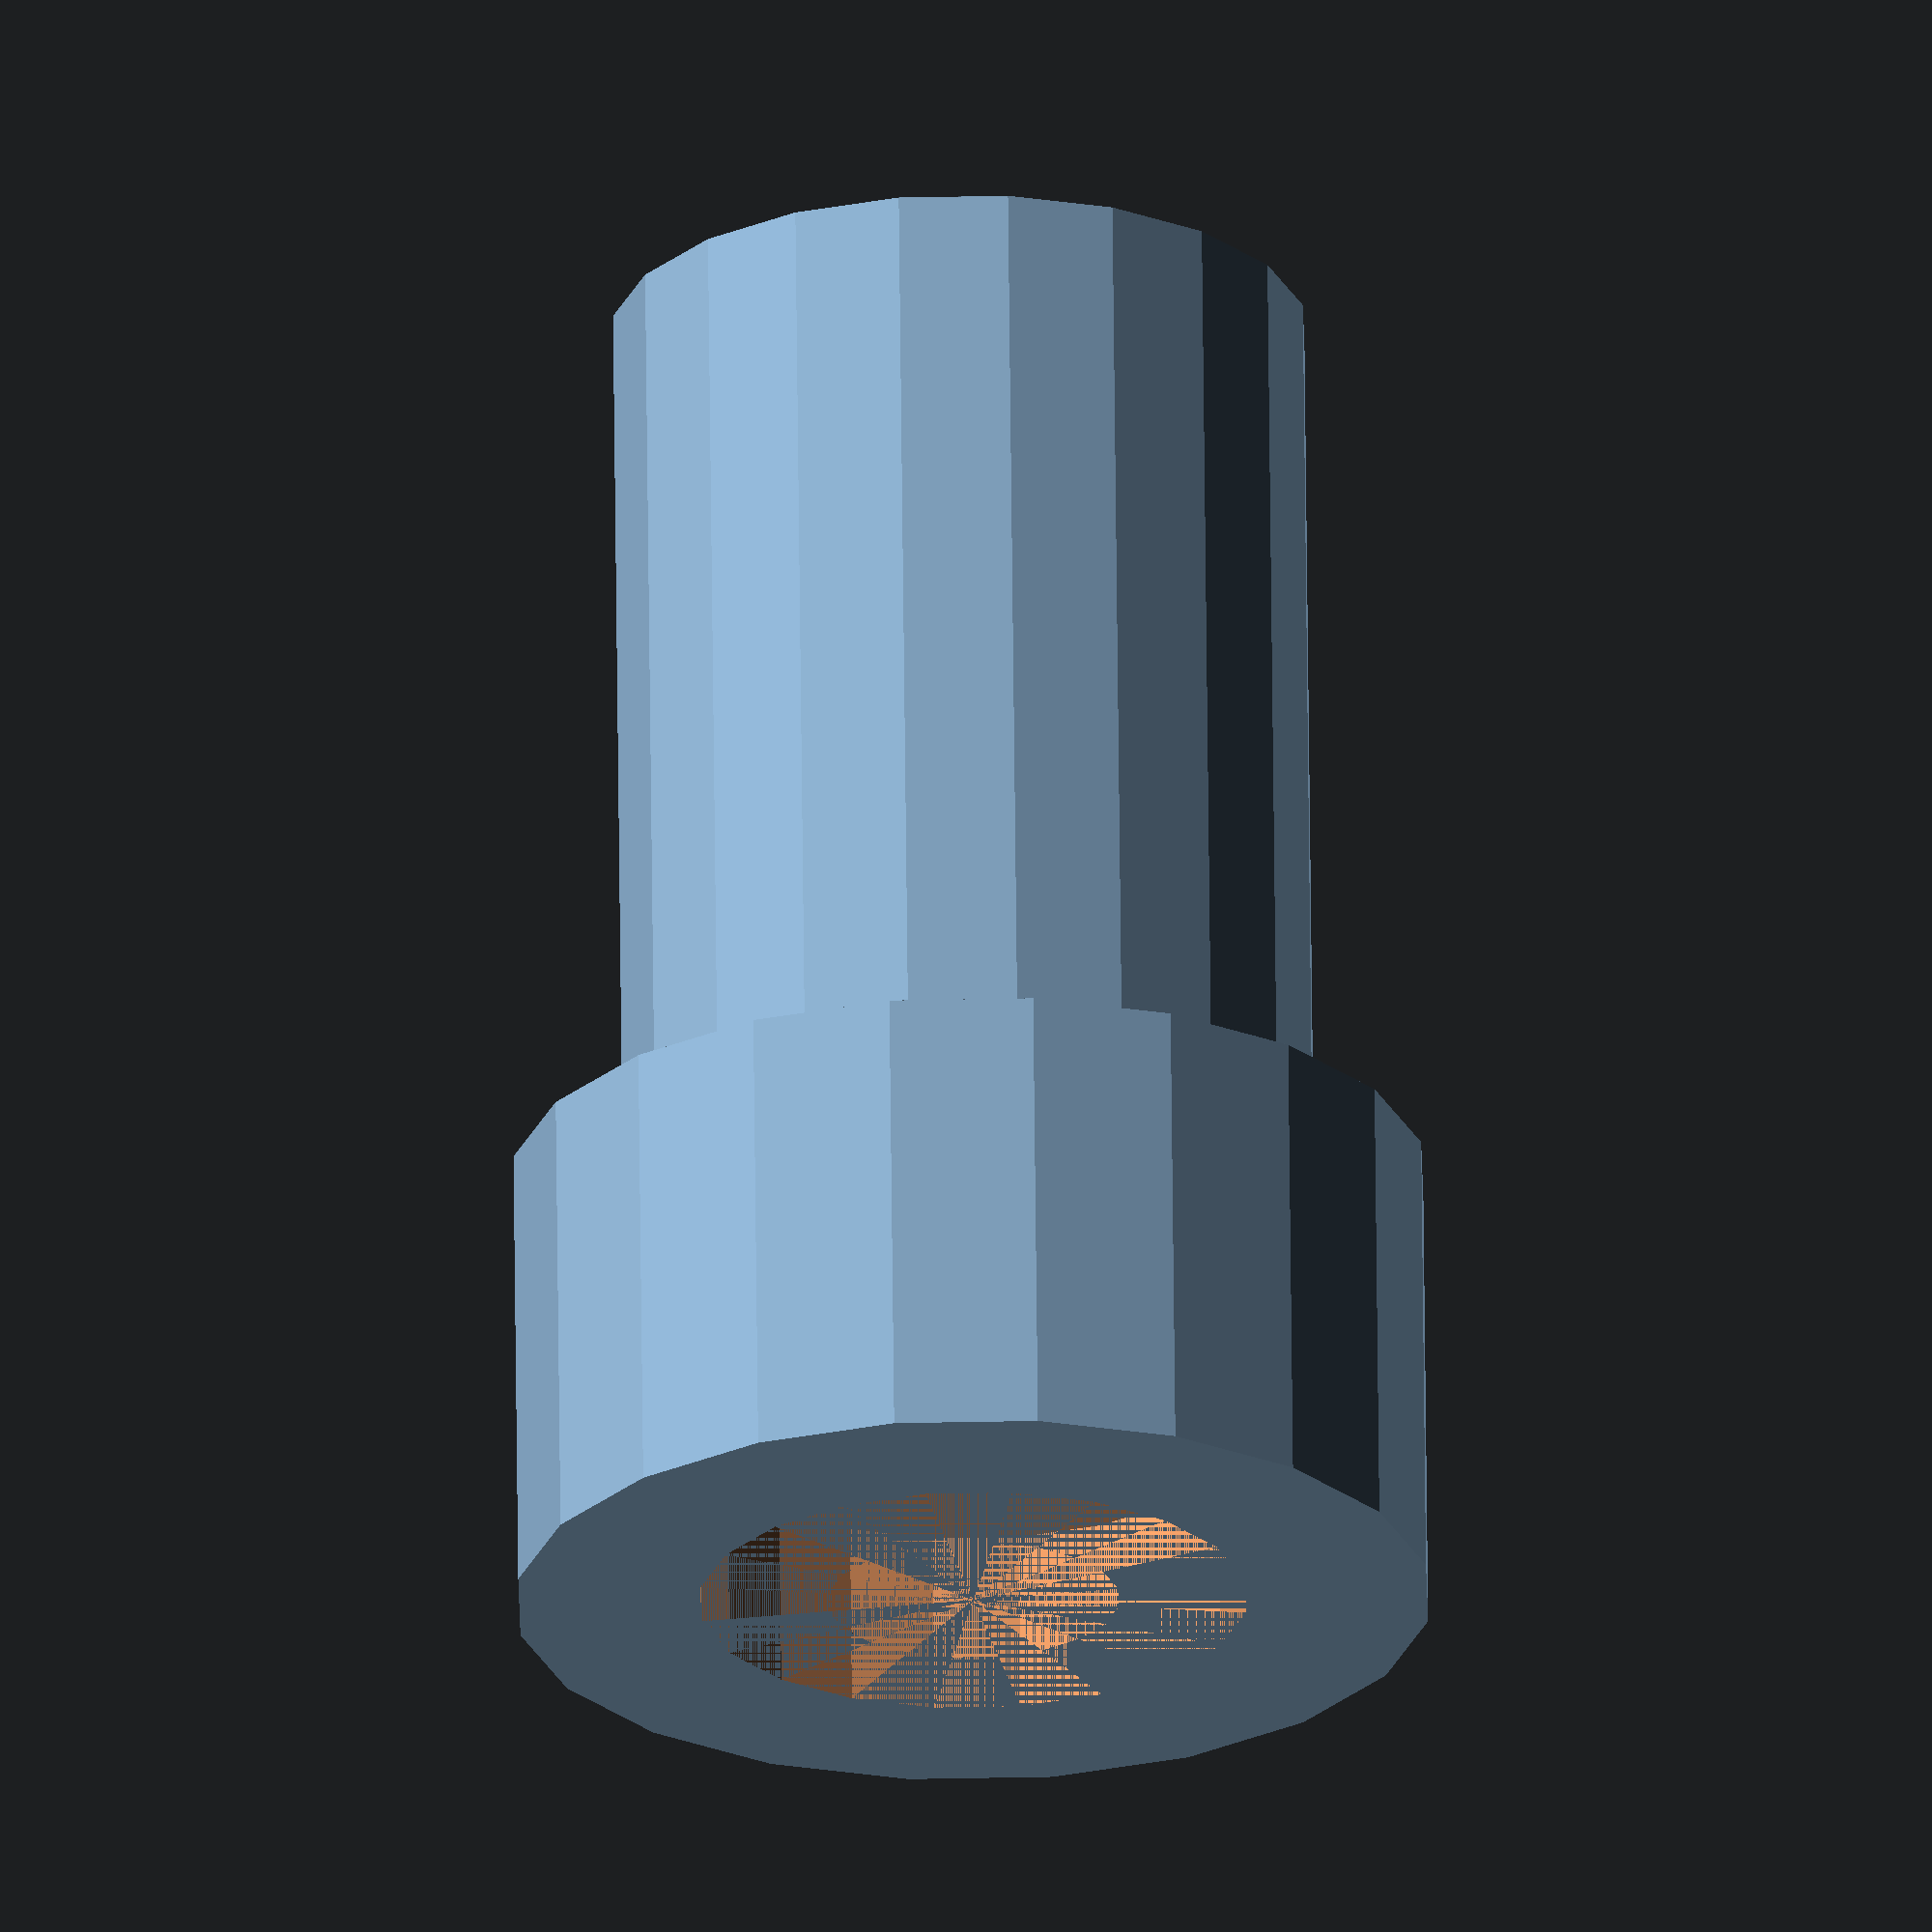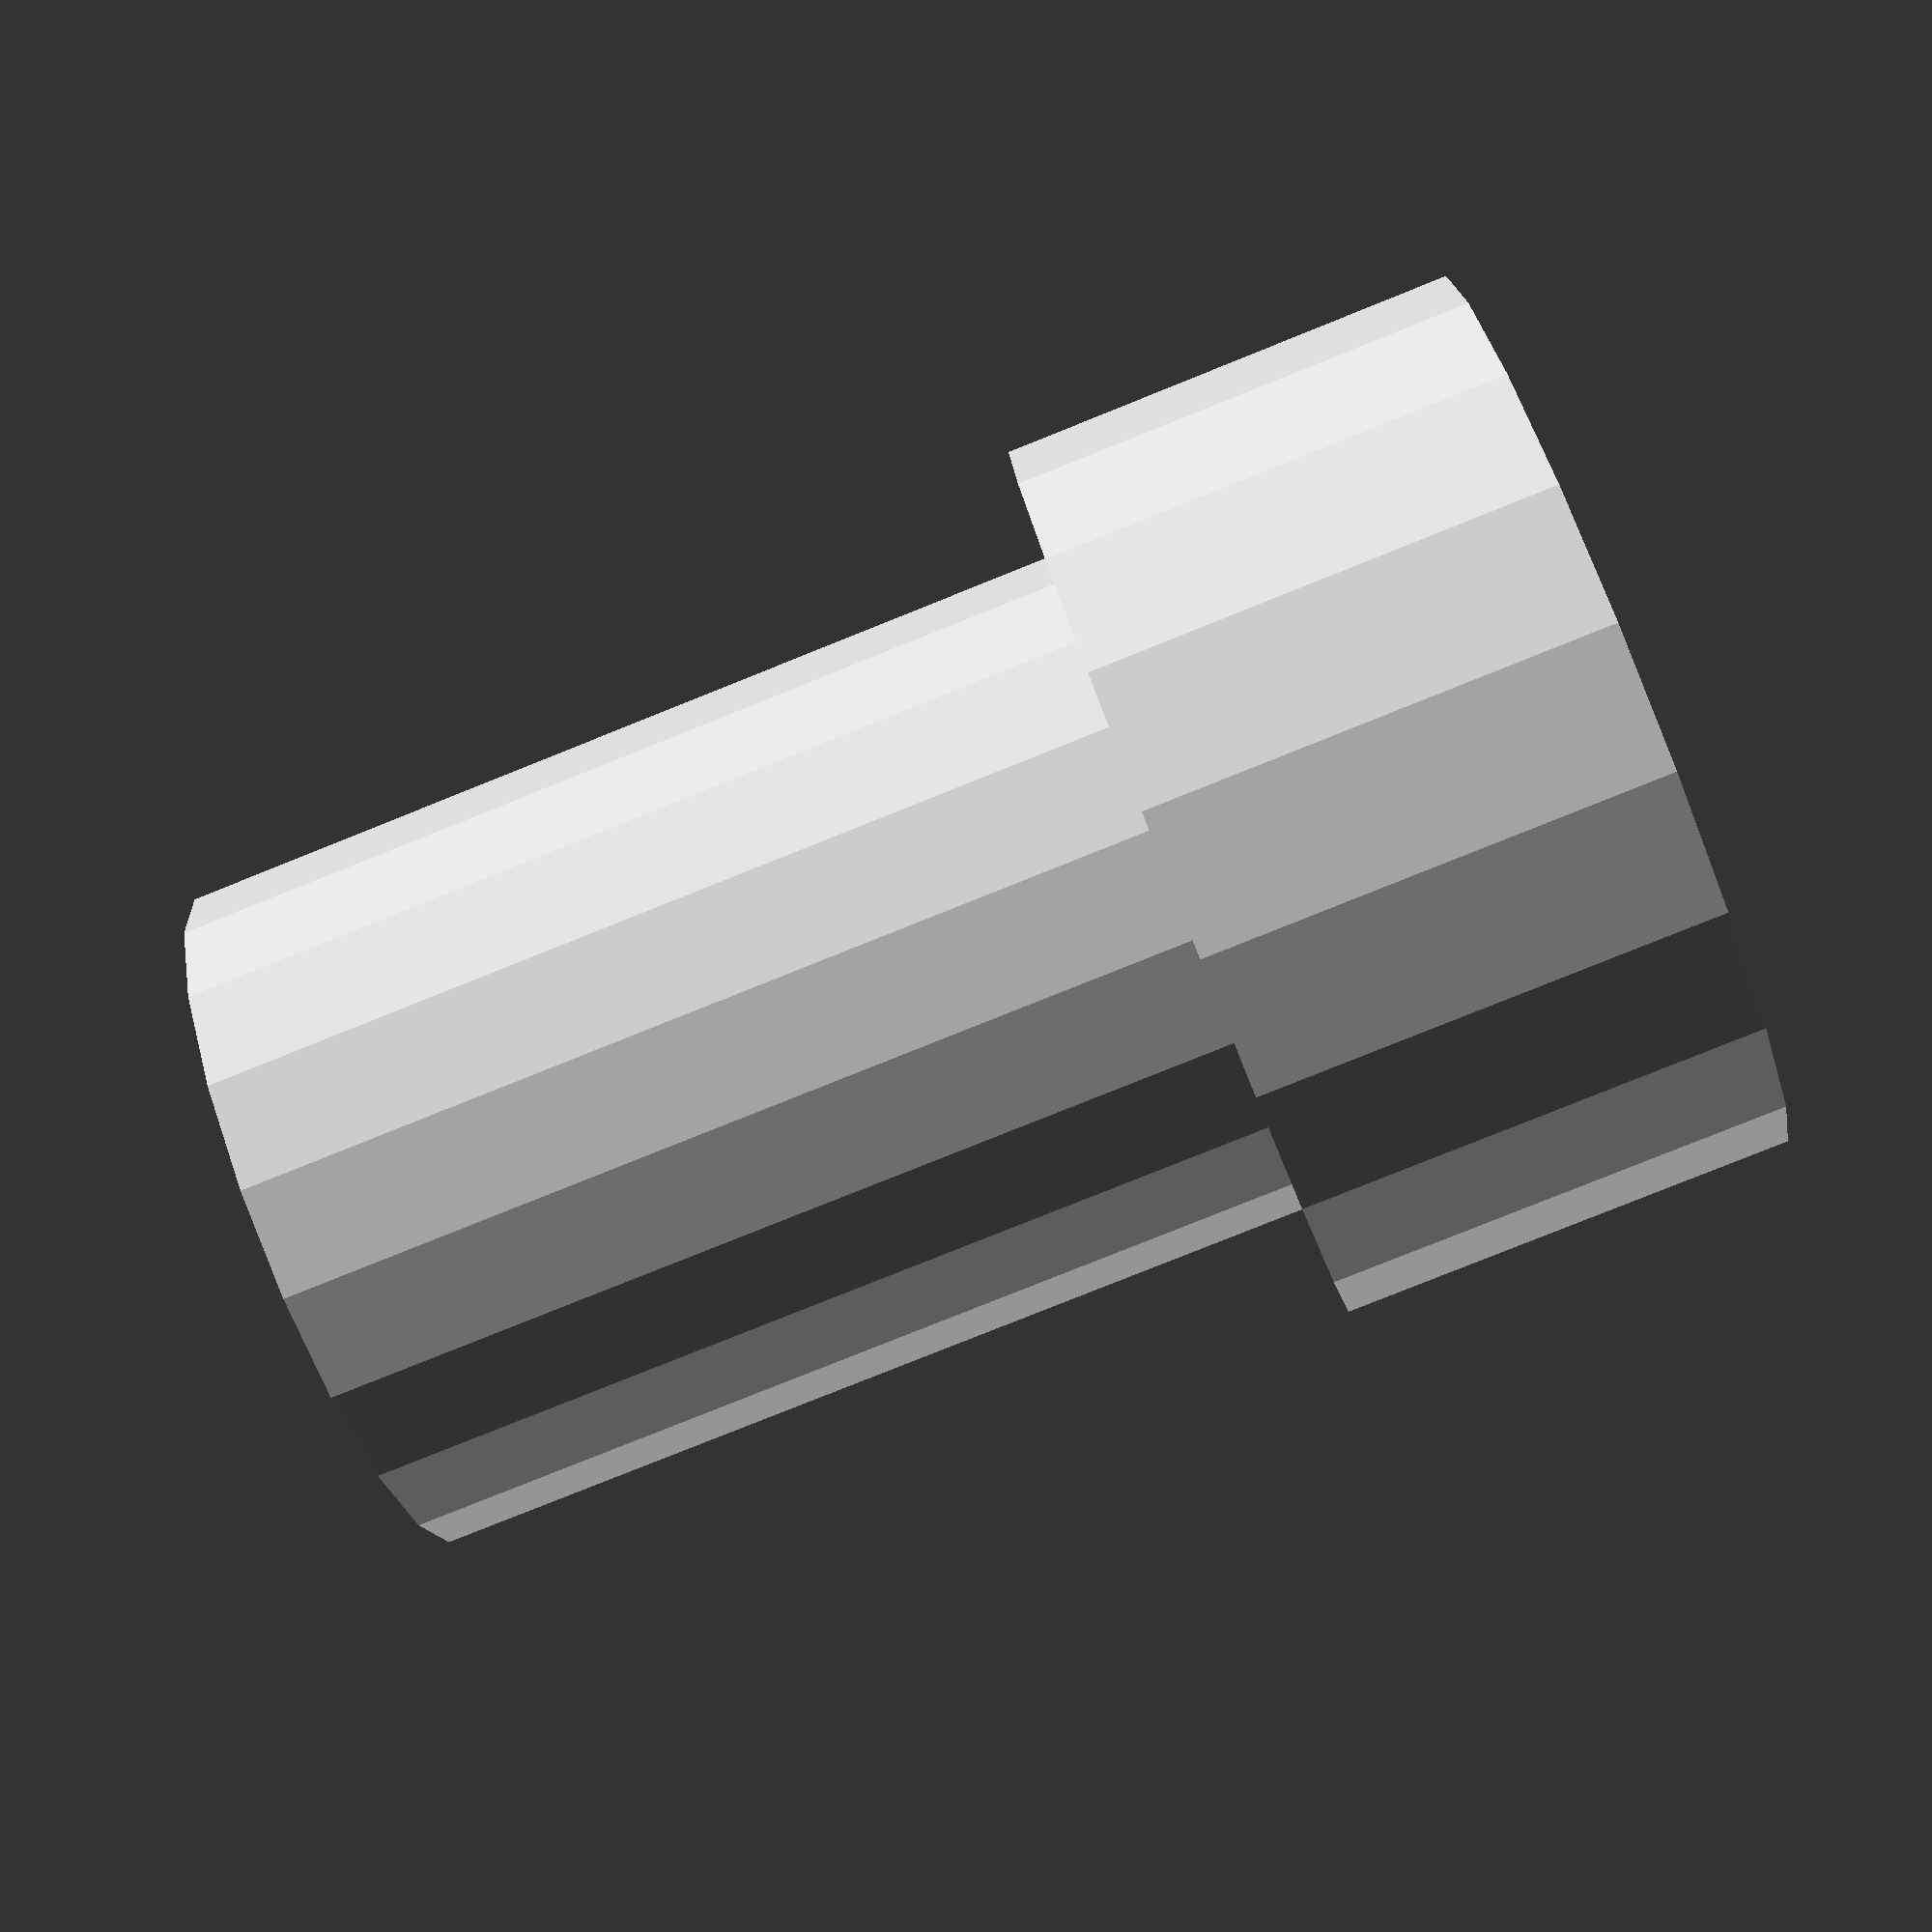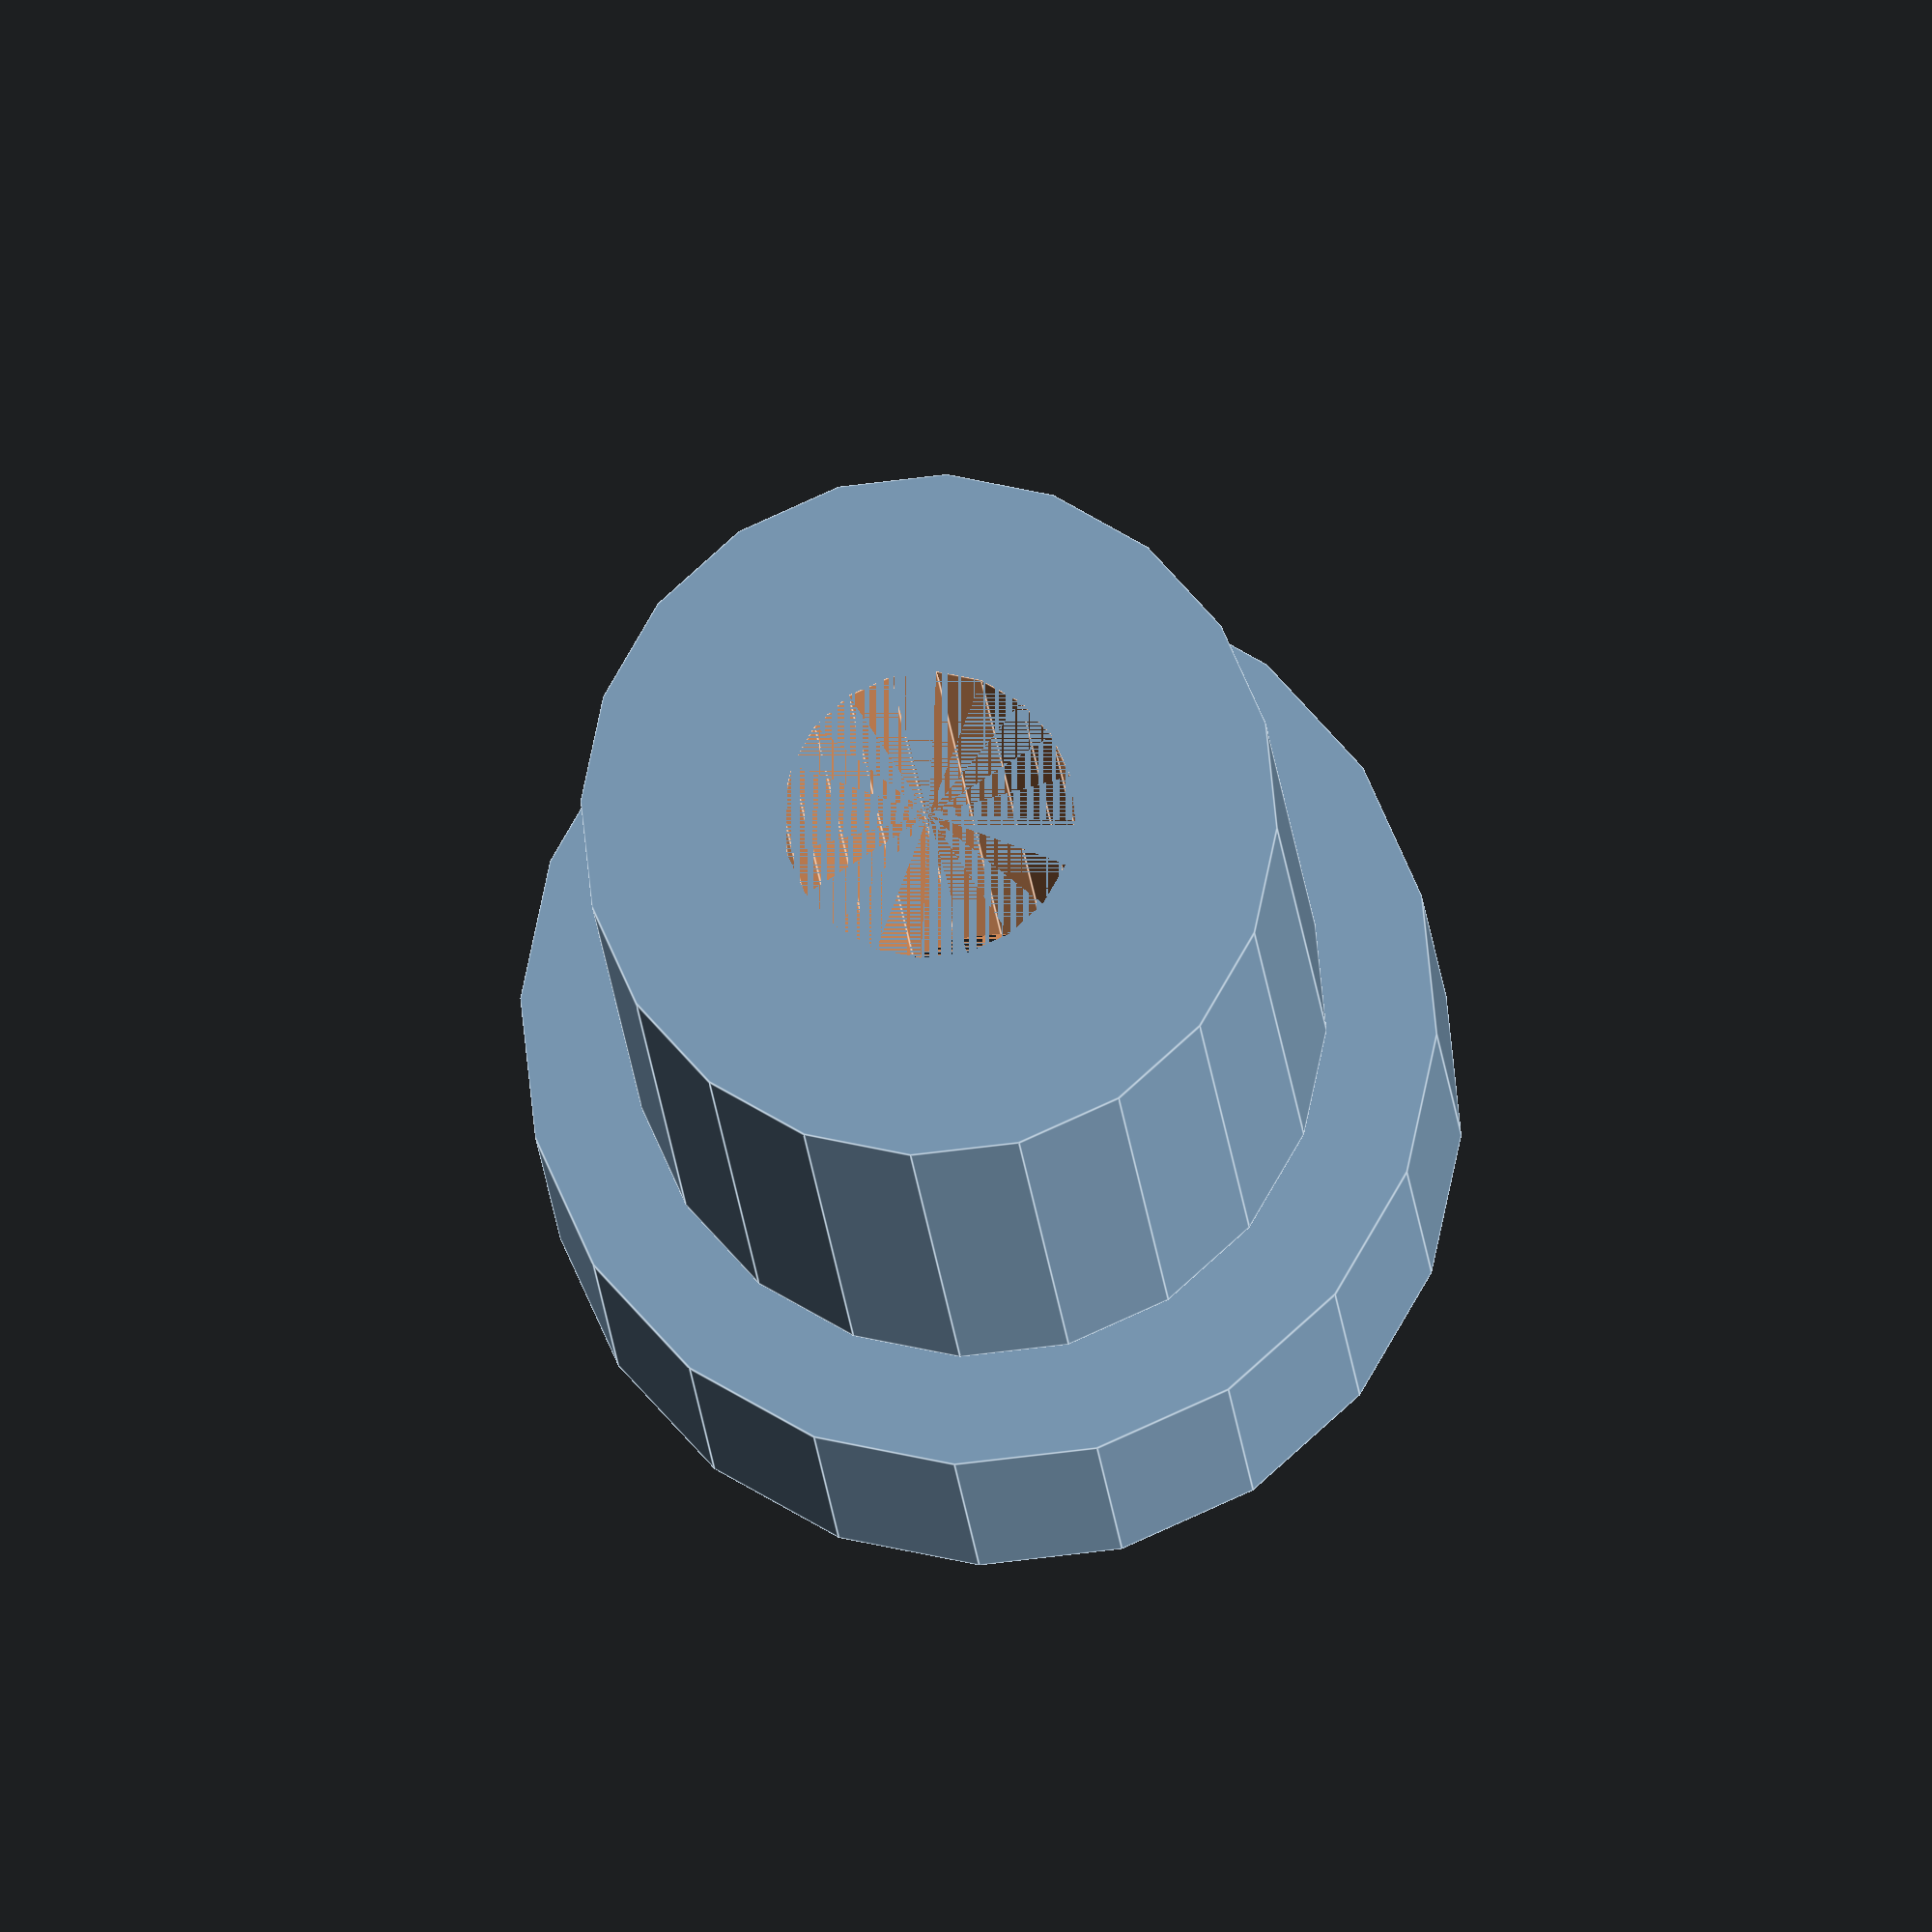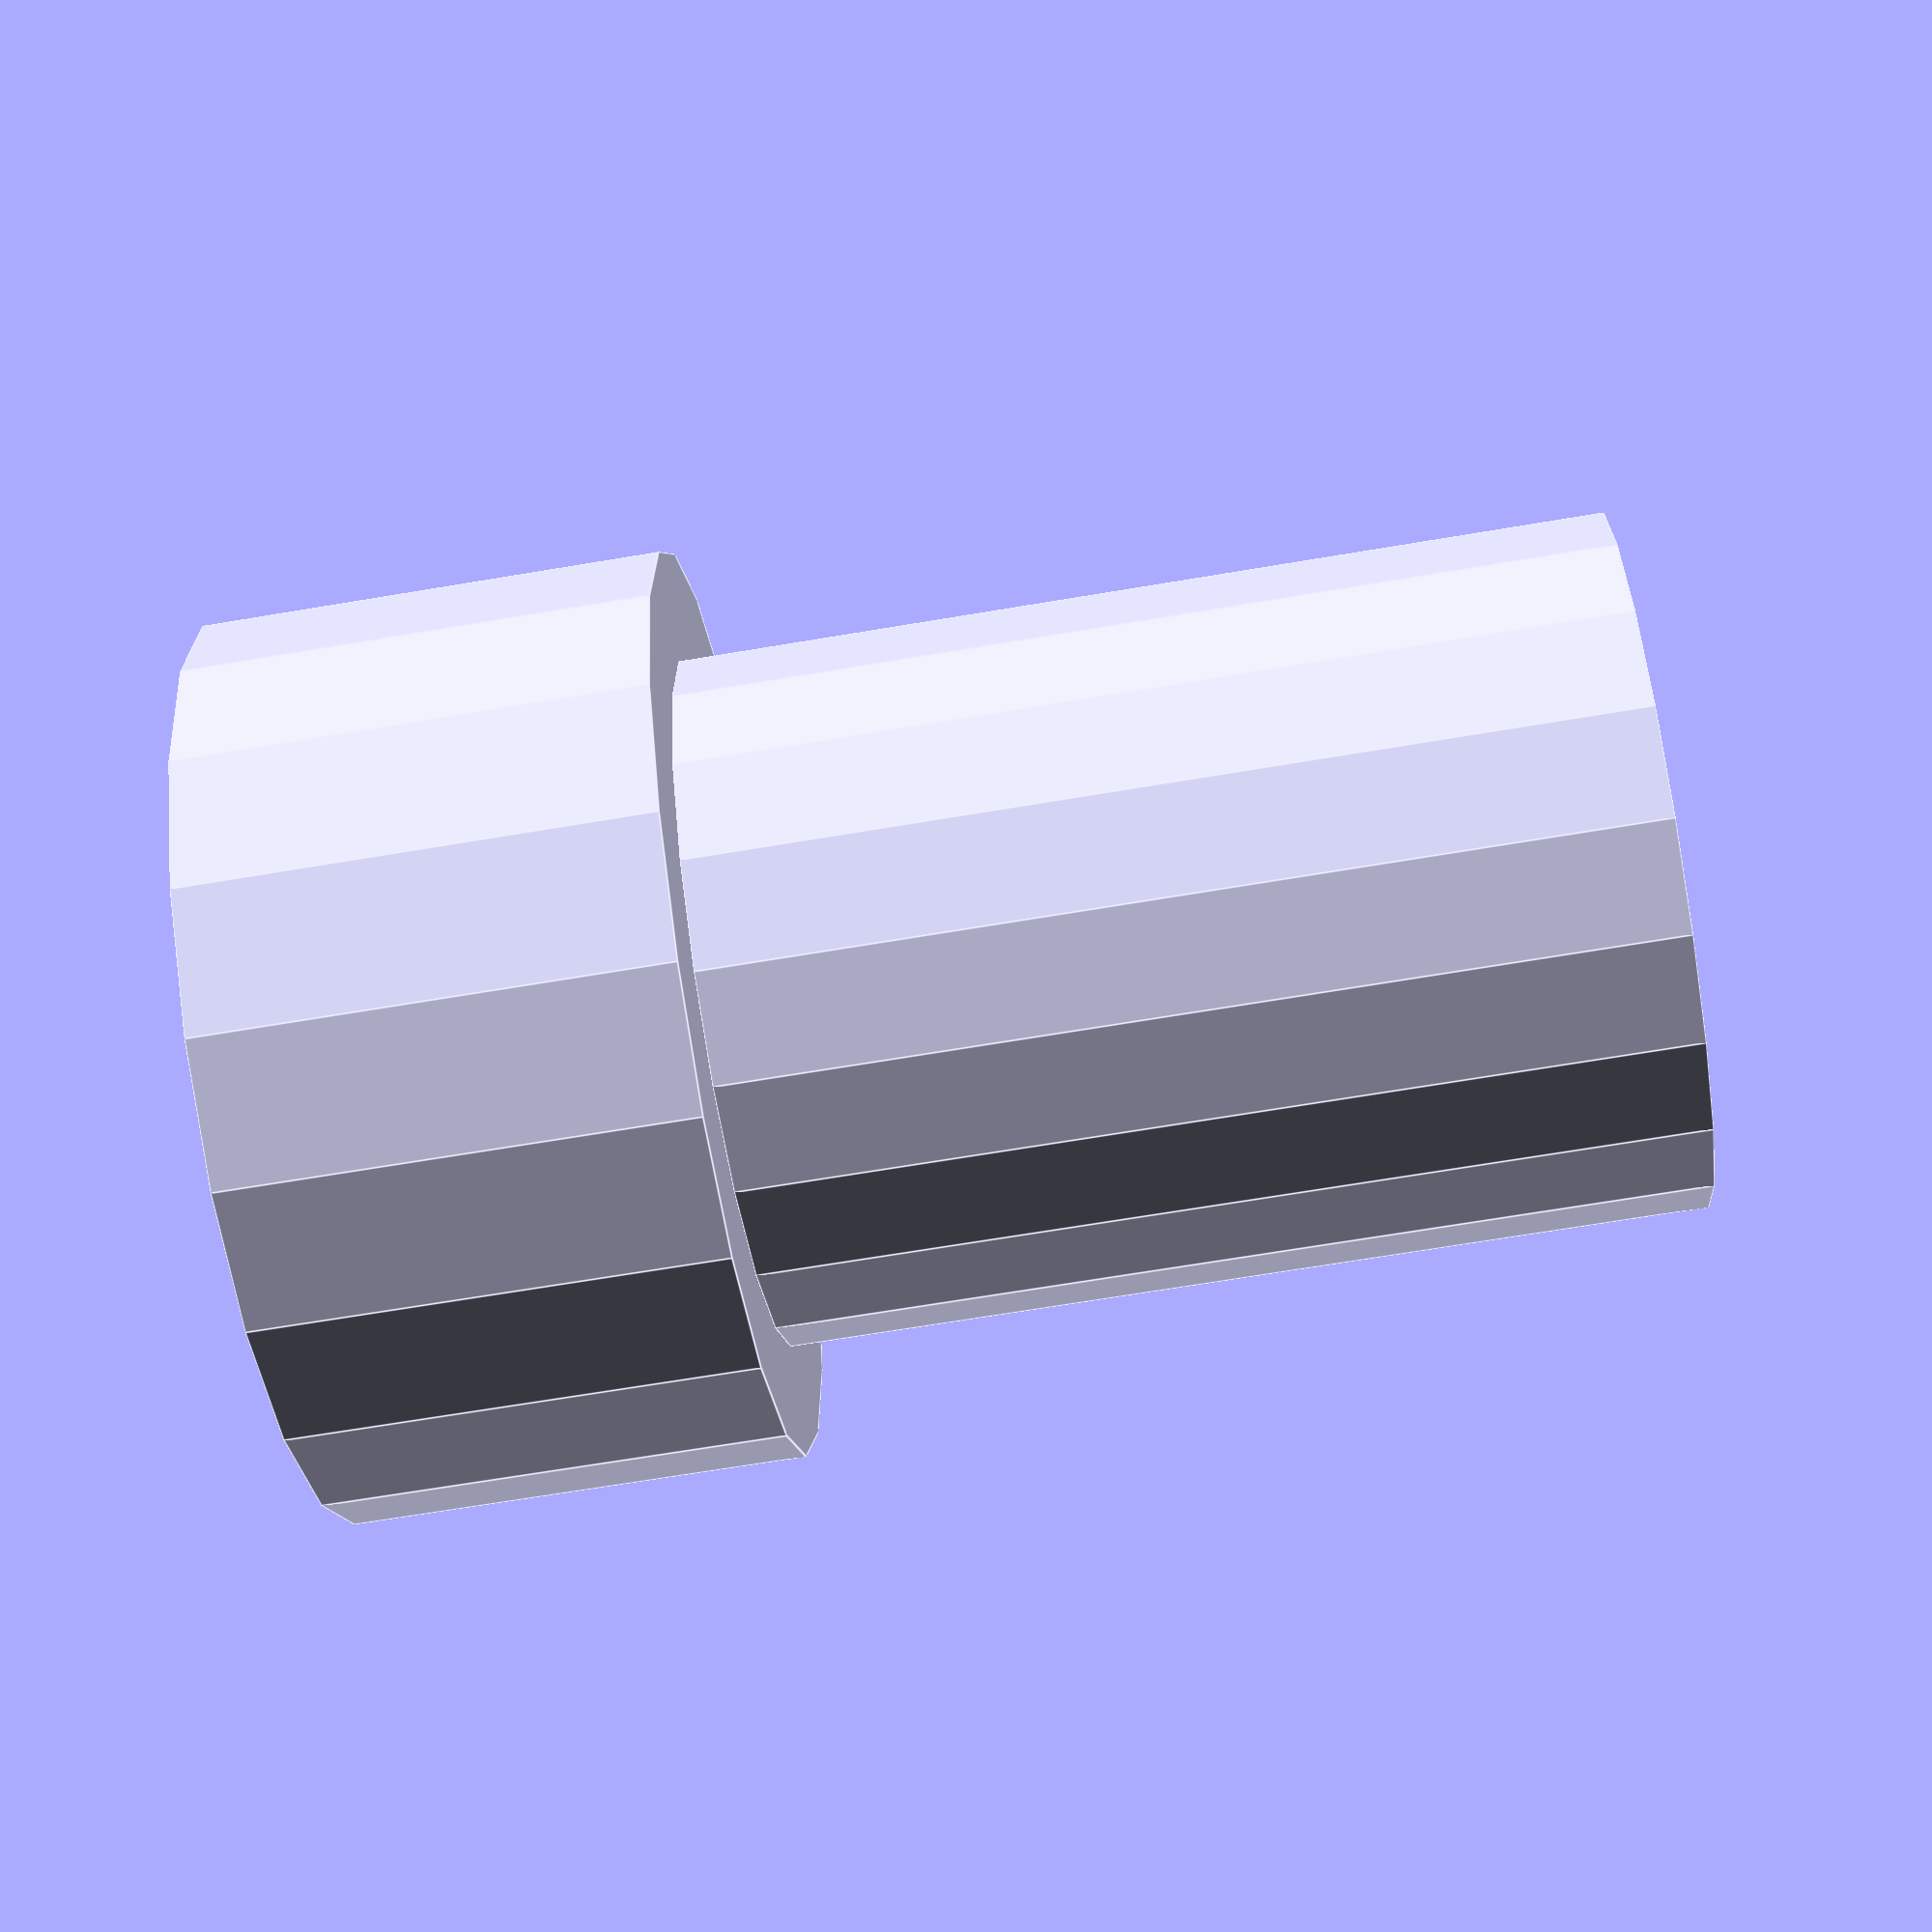
<openscad>
r1i = 3.0;
r1o = r1i + 2.0;
h1i = 2.0;
h1o = 5.0;

r2i = 1.6;
r2o = r2i + 2.2;
h2 = 10;

$fn=20;

difference() {
  union() {
    cylinder( h=h1o, r=r1o );
    translate( [0,0,h1o] ) cylinder( h=h2, r=r2o );
  }
  cylinder( h=h1o + h2, r=r2i );
  cylinder( h=h1i, r=r1i );
}


</openscad>
<views>
elev=293.1 azim=27.9 roll=179.4 proj=o view=solid
elev=259.7 azim=107.5 roll=68.1 proj=p view=wireframe
elev=192.7 azim=21.0 roll=176.9 proj=o view=edges
elev=67.6 azim=297.7 roll=279.6 proj=p view=edges
</views>
